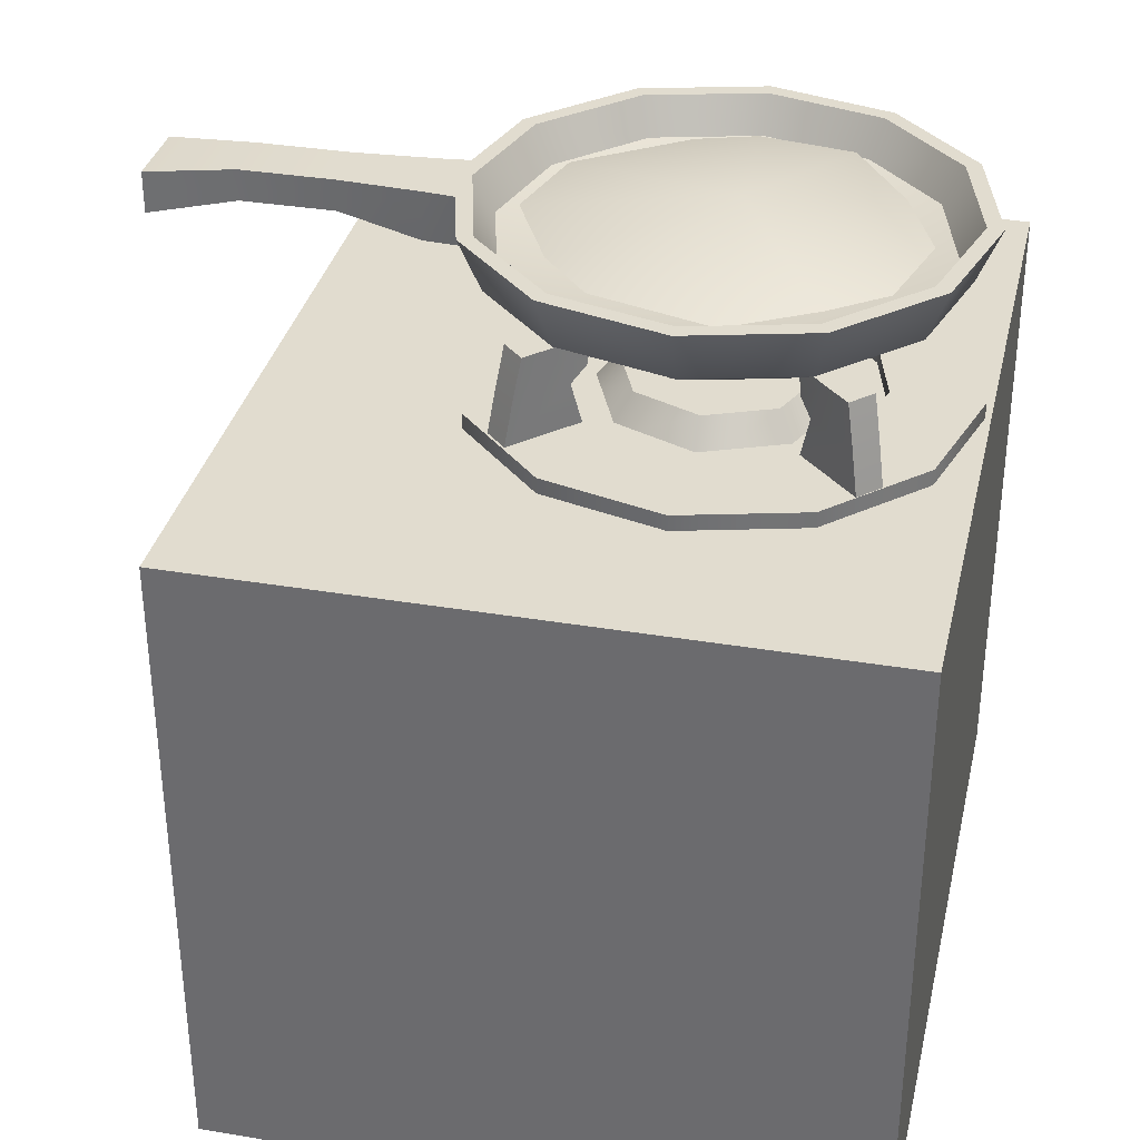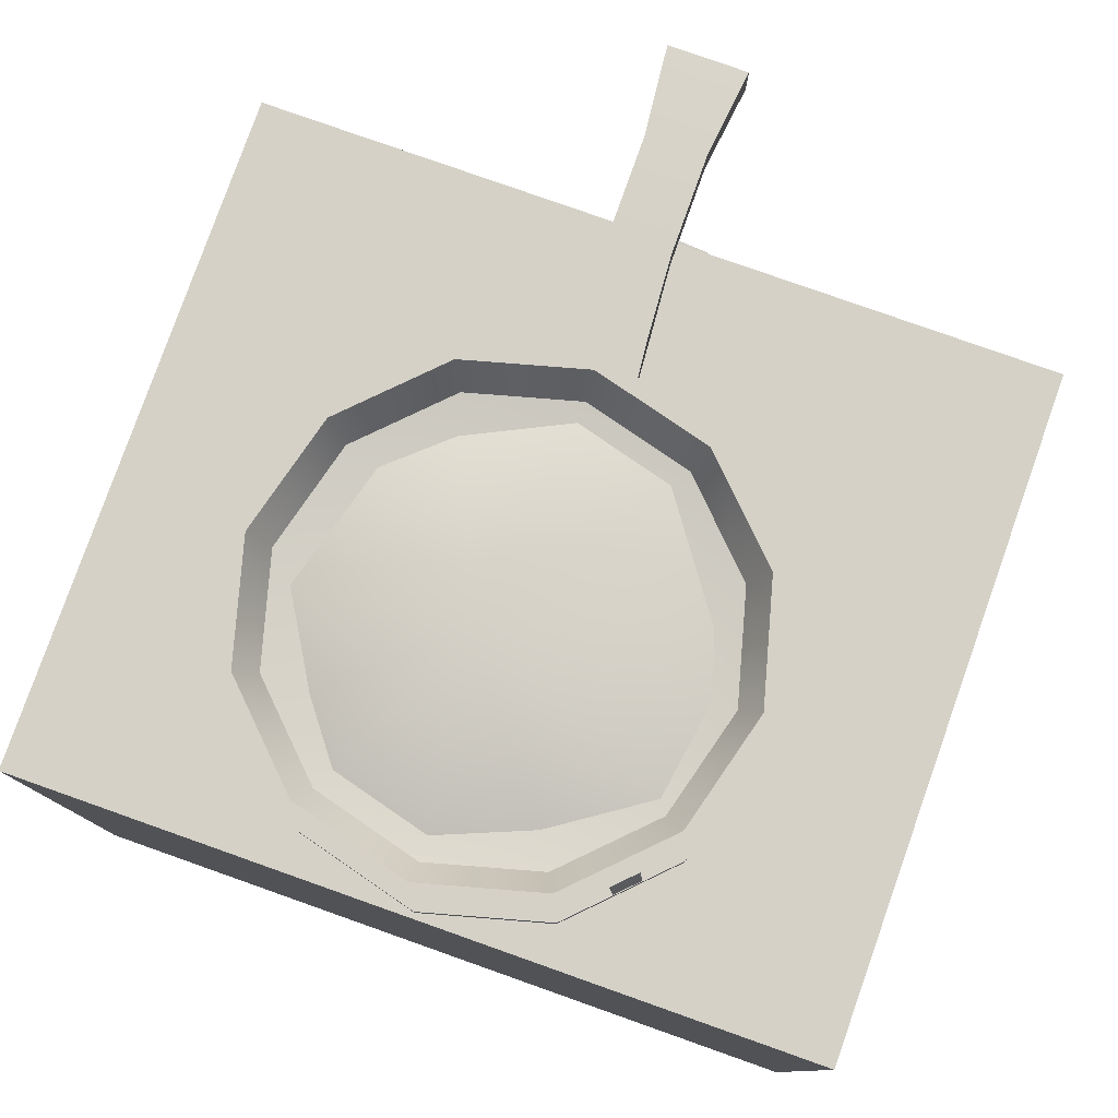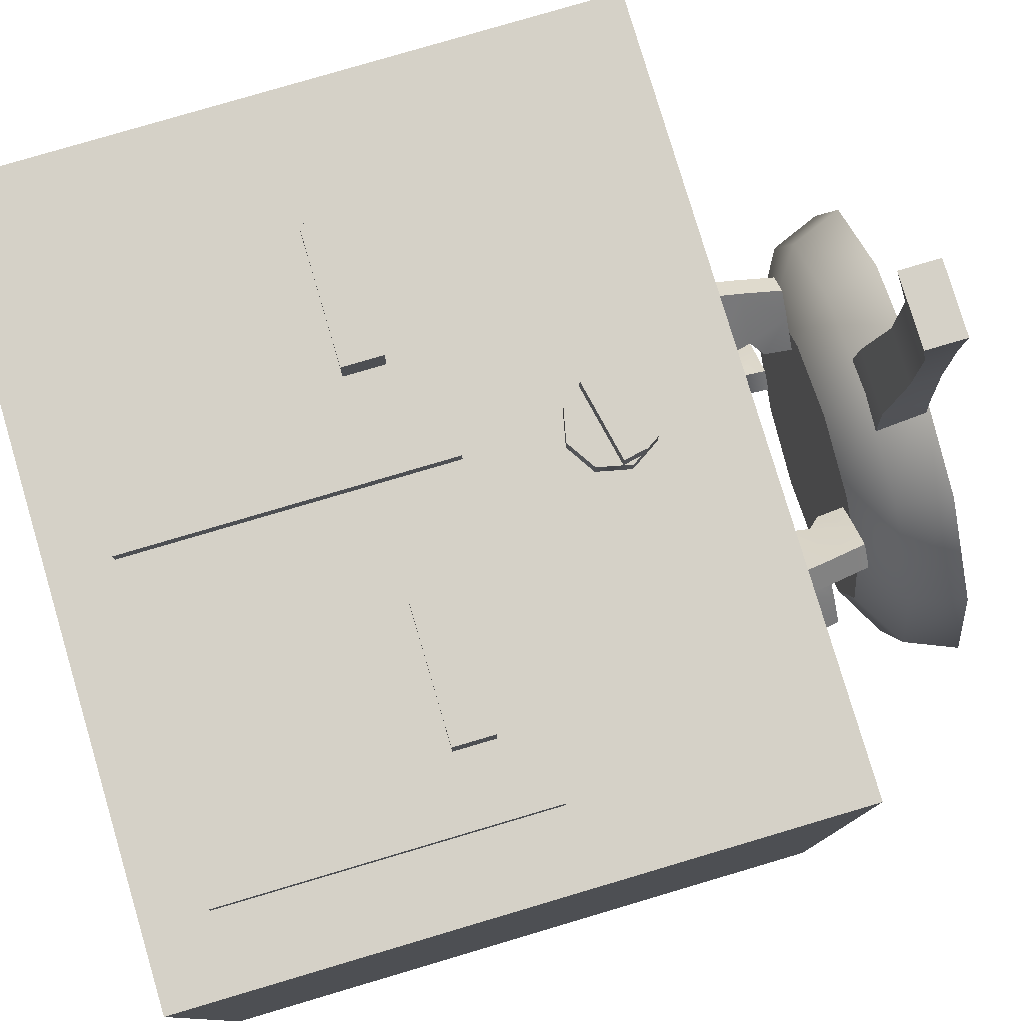
<metadata>
{"format":"obj","ext":"obj","renderer":"f3d","projection":"perspective","resolution":1024,"background":"white","views":[{"elev":34.4,"azim":102.8,"up":"+Y"},{"elev":79.2,"azim":-160.5,"up":"+Y"},{"elev":79.0,"azim":73.5,"up":"+Z"}]}
</metadata>
<code>
v  100 0 -15.36
v  50 0 -15.36
v  50 0 -100
v  100 0 -100
v  50 83.21 -100
v  50 83.21 -15.36
v  100 83.21 -15.36
v  100 83.21 -100
v  100 73.69 -15.36
v  100 73.69 -100
v  50 73.69 -100
v  100 59.47 -15.36
v  100 59.47 -100
v  50 59.47 -100
v  77.54 73.69 -15.36
v  76.84 59.47 -15.36
v  73.72 52.77 -15.36
v  50 52.81 -15.36
v  71.69 59.47 -15.36
v  70.22 55.89 -15.36
v  50 73.69 -15.36
v  50 59.47 -15.36
v  50 55.89 -15.36
v  80.94 85.22 -68.35
v  76.8 85.22 -83.82
v  67.18 85.21 -78.27
v  69.84 85.21 -68.35
v  65.47 85.22 -95.14
v  59.92 85.21 -85.53
v  50 85.22 -99.29
v  50 85.21 -88.19
v  50 85.22 -37.41
v  65.47 85.22 -41.55
v  59.92 85.21 -51.17
v  50 85.21 -48.51
v  76.8 85.22 -52.88
v  67.18 85.21 -58.43
v  80.94 82.21 -68.35
v  76.8 82.21 -83.82
v  65.47 82.21 -95.14
v  50 82.21 -99.29
v  50 82.21 -37.41
v  65.47 82.21 -41.55
v  76.8 82.21 -52.88
v  67.18 82.22 -78.27
v  69.84 82.22 -68.35
v  59.92 82.22 -85.53
v  50 82.22 -88.19
v  59.92 82.22 -51.17
v  50 82.22 -48.51
v  67.18 82.22 -58.43
v  65.99 81.49 -68.34
v  61.31 81.49 -79.65
v  58.45 86.49 -76.79
v  61.94 86.49 -68.34
v  50 81.49 -84.33
v  50 86.49 -80.29
v  50 81.49 -52.36
v  61.31 81.49 -57.04
v  58.45 86.49 -59.9
v  50 86.49 -56.4
v  56.02 84.43 -68.34
v  54.26 84.43 -72.6
v  54.26 84.43 -64.09
v  54.89 86.49 -73.23
v  56.91 86.49 -68.34
v  50 86.49 -75.26
v  54.89 86.49 -63.46
v  50 86.49 -61.43
v  50 84.43 -74.36
v  50 84.43 -62.33
v  69.82 95.98 -49.63
v  66.77 95.98 -52.68
v  64.2 95.98 -50.07
v  67.23 95.98 -47.04
v  71.52 84.89 -47.92
v  70.68 90.67 -48.76
v  68.1 90.67 -46.17
v  68.94 84.88 -45.33
v  61.55 84.88 -52.72
v  62.73 90.67 -51.54
v  65.31 90.67 -54.12
v  64.13 84.88 -55.3
v  63.08 95.98 -55.97
v  60.88 95.98 -53.77
v  63.42 92.33 -55.63
v  61.22 92.33 -53.43
v  68.72 95.98 -88.44
v  65.68 95.98 -85.39
v  68.29 95.98 -82.83
v  71.31 95.98 -85.86
v  70.44 84.89 -90.15
v  69.6 90.67 -89.31
v  72.18 90.67 -86.73
v  73.02 84.88 -87.57
v  65.64 84.88 -80.18
v  66.81 90.67 -81.35
v  64.23 90.67 -83.93
v  63.06 84.88 -82.76
v  62.38 95.98 -81.7
v  64.58 95.98 -79.51
v  62.73 92.33 -82.05
v  64.92 92.33 -79.85
v  81.15 43.83 -8.984
v  81.15 38.63 -8.984
v  81.15 38.63 -14.62
v  81.15 43.83 -14.62
v  78.79 38.63 -11.45
v  78.79 38.63 -14.62
v  78.79 43.83 -11.45
v  78.79 43.83 -14.62
v  66.04 38.63 -11.45
v  66.04 43.83 -11.45
v  63.67 43.83 -8.984
v  63.67 38.63 -8.984
v  63.67 38.63 -14.62
v  63.67 43.83 -14.62
v  66.04 38.63 -14.62
v  66.04 43.83 -14.62
v  50.96 7.989 -13.24
v  90.27 7.989 -13.24
v  90.27 49.17 -13.24
v  50.96 49.17 -13.24
v  50.96 49.17 -16.47
v  50.96 7.989 -16.47
v  90.27 7.989 -16.47
v  90.27 49.17 -16.47
v  0 0 -15.36
v  0 0 -100
v  0 83.21 -100
v  0 83.21 -15.36
v  0 73.69 -100
v  0 73.69 -15.36
v  0 59.47 -15.36
v  0 59.47 -100
v  22.46 73.69 -15.36
v  23.16 59.47 -15.36
v  26.28 52.77 -15.36
v  28.31 59.47 -15.36
v  29.78 55.89 -15.36
v  19.06 85.22 -68.35
v  30.16 85.21 -68.35
v  32.82 85.21 -78.27
v  23.2 85.22 -83.82
v  34.53 85.22 -95.14
v  40.08 85.21 -85.53
v  40.08 85.21 -51.17
v  34.53 85.22 -41.55
v  23.2 85.22 -52.88
v  32.82 85.21 -58.43
v  23.2 82.21 -83.82
v  19.06 82.21 -68.35
v  34.53 82.21 -95.14
v  34.53 82.21 -41.55
v  23.2 82.21 -52.88
v  30.16 82.22 -68.35
v  32.82 82.22 -78.27
v  40.08 82.22 -85.53
v  40.08 82.22 -51.17
v  32.82 82.22 -58.43
v  34.01 81.49 -68.34
v  38.06 86.49 -68.34
v  41.55 86.49 -76.79
v  38.69 81.49 -79.65
v  41.55 86.49 -59.9
v  38.69 81.49 -57.04
v  43.98 84.43 -68.34
v  45.74 84.43 -64.09
v  45.74 84.43 -72.6
v  43.09 86.49 -68.34
v  45.11 86.49 -73.23
v  45.11 86.49 -63.46
v  30.18 95.98 -49.63
v  32.77 95.98 -47.04
v  35.8 95.98 -50.07
v  33.23 95.98 -52.68
v  28.48 84.89 -47.92
v  31.06 84.88 -45.33
v  31.9 90.67 -46.17
v  29.32 90.67 -48.76
v  38.45 84.88 -52.72
v  35.87 84.88 -55.3
v  34.69 90.67 -54.12
v  37.27 90.67 -51.54
v  36.92 95.98 -55.97
v  39.12 95.98 -53.77
v  38.78 92.33 -53.43
v  36.58 92.33 -55.63
v  31.28 95.98 -88.44
v  28.69 95.98 -85.86
v  31.71 95.98 -82.83
v  34.32 95.98 -85.39
v  29.56 84.89 -90.15
v  26.98 84.88 -87.57
v  27.82 90.67 -86.73
v  30.4 90.67 -89.31
v  34.36 84.88 -80.18
v  36.94 84.88 -82.76
v  35.77 90.67 -83.93
v  33.19 90.67 -81.35
v  37.62 95.98 -81.7
v  35.42 95.98 -79.51
v  35.08 92.33 -79.85
v  37.27 92.33 -82.05
v  18.85 43.83 -8.984
v  18.85 43.83 -14.62
v  18.85 38.63 -14.62
v  18.85 38.63 -8.984
v  21.21 38.63 -11.45
v  21.21 38.63 -14.62
v  21.21 43.83 -14.62
v  21.21 43.83 -11.45
v  33.96 43.83 -11.45
v  33.96 38.63 -11.45
v  36.33 38.63 -8.984
v  36.33 43.83 -8.984
v  36.33 38.63 -14.62
v  36.33 43.83 -14.62
v  33.96 38.63 -14.62
v  33.96 43.83 -14.62
v  49.04 7.989 -13.24
v  49.04 49.17 -13.24
v  9.733 49.17 -13.24
v  9.733 7.989 -13.24
v  49.04 7.989 -16.47
v  49.04 49.17 -16.47
v  9.733 7.989 -16.47
v  9.733 49.17 -16.47
v  49.06 72.14 -15.8
v  45.39 69.77 -15.8
v  45.39 69.77 -12.84
v  49.06 72.14 -12.84
v  44.46 65.5 -15.8
v  44.46 65.5 -12.84
v  55.7 67.54 -15.8
v  53.33 71.22 -15.8
v  53.33 71.22 -12.84
v  55.7 67.54 -12.84
v  44.61 67.04 -12.85
v  44.61 67.04 -10.23
v  54.84 69.21 -10.23
v  54.84 69.21 -12.85
v  51.1 60.9 -15.8
v  51.1 60.9 -12.84
v  46.83 61.83 -12.84
v  46.83 61.83 -15.8
v  54.78 63.27 -12.84
v  54.78 63.27 -15.8
v  55.44 66.38 -12.85
v  55.44 66.38 -10.23
v  45.22 64.21 -10.23
v  45.22 64.21 -12.85
g base
f 1 2 3
f 3 4 1
f 5 6 7
f 7 8 5
f 7 9 10
f 10 8 7
f 10 11 5
f 5 8 10
f 12 13 10
f 10 9 12
f 13 14 11
f 11 10 13
f 1 4 13
f 13 12 1
f 4 3 14
f 14 13 4
f 15 9 7
f 12 9 15
f 15 16 12
f 2 1 17
f 17 18 2
f 15 19 16
f 17 16 19
f 19 20 17
f 1 12 16
f 16 17 1
f 21 22 19
f 19 15 21
f 18 17 20
f 20 23 18
f 22 23 20
f 20 19 22
f 6 21 15
f 15 7 6
f 24 25 26
f 26 27 24
f 28 29 26
f 26 25 28
f 30 31 29
f 29 28 30
f 32 33 34
f 34 35 32
f 36 37 34
f 34 33 36
f 36 24 27
f 27 37 36
f 25 24 38
f 38 39 25
f 28 25 39
f 39 40 28
f 30 28 40
f 40 41 30
f 33 32 42
f 42 43 33
f 36 33 43
f 43 44 36
f 24 36 44
f 44 38 24
f 27 26 45
f 45 46 27
f 26 29 47
f 47 45 26
f 29 31 48
f 48 47 29
f 35 34 49
f 49 50 35
f 34 37 51
f 51 49 34
f 37 27 46
f 46 51 37
f 52 53 54
f 54 55 52
f 53 56 57
f 57 54 53
f 58 59 60
f 60 61 58
f 59 52 55
f 55 60 59
f 62 63 64
f 55 54 65
f 65 66 55
f 54 57 67
f 67 65 54
f 61 60 68
f 68 69 61
f 60 55 66
f 66 68 60
f 66 65 63
f 63 62 66
f 65 67 70
f 70 63 65
f 69 68 64
f 64 71 69
f 68 66 62
f 62 64 68
f 70 71 64
f 64 63 70
f 72 73 74
f 74 75 72
f 76 77 78
f 78 79 76
f 80 81 82
f 82 83 80
f 84 85 74
f 74 73 84
f 82 77 76
f 76 83 82
f 78 81 80
f 80 79 78
f 85 84 86
f 86 87 85
f 74 85 87
f 72 75 78
f 78 77 72
f 87 86 82
f 82 81 87
f 82 86 73
f 78 75 74
f 74 81 78
f 74 87 81
f 86 84 73
f 73 72 77
f 77 82 73
f 88 89 90
f 90 91 88
f 92 93 94
f 94 95 92
f 96 97 98
f 98 99 96
f 100 101 90
f 90 89 100
f 98 93 92
f 92 99 98
f 94 97 96
f 96 95 94
f 101 100 102
f 102 103 101
f 90 101 103
f 88 91 94
f 94 93 88
f 103 102 98
f 98 97 103
f 98 102 89
f 94 91 90
f 90 97 94
f 90 103 97
f 102 100 89
f 89 88 93
f 93 98 89
f 104 105 106
f 106 107 104
f 108 109 106
f 106 105 108
f 108 110 111
f 111 109 108
f 110 104 107
f 107 111 110
f 108 112 113
f 113 110 108
f 104 114 115
f 115 105 104
f 105 115 112
f 112 108 105
f 116 115 114
f 114 117 116
f 116 118 112
f 112 115 116
f 112 118 119
f 119 113 112
f 113 119 117
f 117 114 113
f 104 110 113
f 113 114 104
f 120 121 122
f 122 123 120
f 120 123 124
f 124 125 120
f 121 120 125
f 125 126 121
f 122 121 126
f 126 127 122
f 123 122 127
f 127 124 123
f 128 129 3
f 3 2 128
f 5 130 131
f 131 6 5
f 131 130 132
f 132 133 131
f 132 130 5
f 5 11 132
f 134 133 132
f 132 135 134
f 135 132 11
f 11 14 135
f 128 134 135
f 135 129 128
f 129 135 14
f 14 3 129
f 136 131 133
f 134 137 136
f 136 133 134
f 2 18 138
f 138 128 2
f 136 137 139
f 138 140 139
f 139 137 138
f 128 138 137
f 137 134 128
f 21 136 139
f 139 22 21
f 18 23 140
f 140 138 18
f 22 139 140
f 140 23 22
f 6 136 21
f 136 6 131
f 141 142 143
f 143 144 141
f 145 144 143
f 143 146 145
f 30 145 146
f 146 31 30
f 32 35 147
f 147 148 32
f 149 148 147
f 147 150 149
f 149 150 142
f 142 141 149
f 144 151 152
f 152 141 144
f 145 153 151
f 151 144 145
f 30 41 153
f 153 145 30
f 148 154 42
f 42 32 148
f 149 155 154
f 154 148 149
f 141 152 155
f 155 149 141
f 142 156 157
f 157 143 142
f 143 157 158
f 158 146 143
f 146 158 48
f 48 31 146
f 35 50 159
f 159 147 35
f 147 159 160
f 160 150 147
f 150 160 156
f 156 142 150
f 161 162 163
f 163 164 161
f 164 163 57
f 57 56 164
f 58 61 165
f 165 166 58
f 166 165 162
f 162 161 166
f 167 168 169
f 162 170 171
f 171 163 162
f 163 171 67
f 67 57 163
f 61 69 172
f 172 165 61
f 165 172 170
f 170 162 165
f 170 167 169
f 169 171 170
f 171 169 70
f 70 67 171
f 69 71 168
f 168 172 69
f 172 168 167
f 167 170 172
f 70 169 168
f 168 71 70
f 173 174 175
f 175 176 173
f 177 178 179
f 179 180 177
f 181 182 183
f 183 184 181
f 185 176 175
f 175 186 185
f 183 182 177
f 177 180 183
f 179 178 181
f 181 184 179
f 186 187 188
f 188 185 186
f 175 187 186
f 173 180 179
f 179 174 173
f 187 184 183
f 183 188 187
f 183 176 188
f 179 184 175
f 175 174 179
f 175 184 187
f 188 176 185
f 176 183 180
f 180 173 176
f 189 190 191
f 191 192 189
f 193 194 195
f 195 196 193
f 197 198 199
f 199 200 197
f 201 192 191
f 191 202 201
f 199 198 193
f 193 196 199
f 195 194 197
f 197 200 195
f 202 203 204
f 204 201 202
f 191 203 202
f 189 196 195
f 195 190 189
f 203 200 199
f 199 204 203
f 199 192 204
f 195 200 191
f 191 190 195
f 191 200 203
f 204 192 201
f 192 199 196
f 196 189 192
f 205 206 207
f 207 208 205
f 209 208 207
f 207 210 209
f 209 210 211
f 211 212 209
f 212 211 206
f 206 205 212
f 209 212 213
f 213 214 209
f 205 208 215
f 215 216 205
f 208 209 214
f 214 215 208
f 217 218 216
f 216 215 217
f 217 215 214
f 214 219 217
f 214 213 220
f 220 219 214
f 213 216 218
f 218 220 213
f 205 216 213
f 213 212 205
f 221 222 223
f 223 224 221
f 221 225 226
f 226 222 221
f 224 227 225
f 225 221 224
f 223 228 227
f 227 224 223
f 222 226 228
f 228 223 222
f 229 230 231
f 231 232 229
f 230 233 234
f 234 231 230
f 235 236 237
f 237 238 235
f 236 229 232
f 232 237 236
f 232 231 237
f 239 240 241
f 241 242 239
f 243 244 245
f 245 246 243
f 246 245 234
f 234 233 246
f 235 238 247
f 247 248 235
f 248 247 244
f 244 243 248
f 244 247 245
f 249 250 251
f 251 252 249
f 240 251 250
f 250 241 240
f 240 239 252
f 252 251 240
f 249 242 241
f 241 250 249
f 234 238 237
f 237 231 234
f 238 234 245
f 245 247 238
v  78.32 100.6 -68.35
v  70.85 96.2 -68.35
v  68.06 96.2 -78.78
v  74.53 100.6 -82.51
v  60.42 96.2 -86.41
v  64.16 100.6 -92.88
v  50 96.2 -89.2
v  50 100.6 -96.68
v  50 100.6 -40.03
v  50 96.2 -47.5
v  60.42 96.2 -50.3
v  64.16 100.6 -43.82
v  68.06 96.2 -57.93
v  74.53 100.6 -54.19
v  81.14 107.4 -68.35
v  76.97 107.4 -83.92
v  65.57 107.4 -95.32
v  50 107.4 -99.49
v  50 107.4 -37.21
v  65.57 107.4 -41.39
v  76.97 107.4 -52.78
v  50 96.2 -68.35
v  50 98.87 -68.35
v  50 103 -41.81
v  63.27 103 -45.37
v  75.22 107.4 -53.79
v  64.56 107.4 -43.13
v  79.12 107.4 -68.35
v  64.56 107.4 -93.57
v  50 107.4 -97.48
v  76.54 103 -68.35
v  72.98 103 -81.62
v  75.22 107.4 -82.91
v  50 107.4 -39.23
v  72.98 103 -55.08
v  50 103 -94.89
v  63.27 103 -91.33
v  50 100.2 -68.35
v  66.9 104.3 -82.23
v  73.06 104.3 -71.81
v  61.85 104.3 -88.88
v  50 104.3 -92.06
v  61.74 104.3 -50.39
v  50 104.3 -44.65
v  68.66 104.3 -56.5
v  52.6 109.6 -70.59
v  21.68 100.6 -68.35
v  25.47 100.6 -82.51
v  31.94 96.2 -78.78
v  29.15 96.2 -68.35
v  35.84 100.6 -92.88
v  39.58 96.2 -86.41
v  35.84 100.6 -43.82
v  39.58 96.2 -50.3
v  25.47 100.6 -54.19
v  31.94 96.2 -57.93
v  18.86 107.4 -68.35
v  23.03 107.4 -83.92
v  34.43 107.4 -95.32
v  34.43 107.4 -41.39
v  23.03 107.4 -52.78
v  36.73 103 -45.37
v  35.44 107.4 -43.13
v  24.78 107.4 -53.79
v  20.88 107.4 -68.35
v  35.44 107.4 -93.57
v  27.02 103 -81.62
v  23.46 103 -68.35
v  24.78 107.4 -82.91
v  27.02 103 -55.08
v  36.73 103 -91.33
v  26.3 104.3 -68.35
v  28.13 104.3 -80.2
v  39.06 104.3 -87.57
v  38.15 104.3 -47.82
v  28.79 104.3 -60.96
v  45.24 105.9 -1.163
v  54.76 105.9 -1.163
v  53.6 106.9 -12.3
v  46.4 106.9 -12.3
v  45.24 100.7 -1.163
v  46.4 102.9 -12.3
v  53.6 102.9 -12.3
v  54.76 100.7 -1.163
v  45.18 106.9 -39.45
v  45.18 100.7 -41.8
v  45.72 100.7 -34.27
v  45.72 106.9 -34.27
v  54.28 106.9 -34.27
v  54.82 106.9 -39.45
v  54.82 100.7 -41.8
v  54.28 100.7 -34.27
v  46.4 102.9 -24.07
v  46.4 106.9 -24.07
v  53.6 106.9 -24.07
v  53.6 102.9 -24.07
g pan
f 253 254 255
f 255 256 253
f 256 255 257
f 257 258 256
f 258 257 259
f 259 260 258
f 261 262 263
f 263 264 261
f 264 263 265
f 265 266 264
f 266 265 254
f 254 253 266
f 267 253 256
f 256 268 267
f 268 256 258
f 258 269 268
f 269 258 260
f 260 270 269
f 271 261 264
f 264 272 271
f 272 264 266
f 266 273 272
f 273 266 253
f 253 267 273
f 274 255 254
f 275 276 277
f 272 273 278
f 278 279 272
f 273 267 280
f 280 278 273
f 281 269 270
f 270 282 281
f 275 283 284
f 285 268 269
f 269 281 285
f 259 257 274
f 254 265 274
f 265 263 274
f 263 262 274
f 257 255 274
f 271 272 279
f 279 286 271
f 279 278 287
f 287 277 279
f 278 280 283
f 283 287 278
f 281 282 288
f 288 289 281
f 267 268 285
f 285 280 267
f 284 285 281
f 281 289 284
f 286 279 277
f 277 276 286
f 280 285 284
f 284 283 280
f 287 275 277
f 283 275 287
f 288 275 289
f 289 275 284
f 290 291 292
f 290 293 291
f 290 294 293
f 290 295 296
f 290 297 295
f 290 292 297
f 298 296 295
f 295 297 298
f 297 292 298
f 293 294 298
f 298 292 291
f 291 293 298
f 299 300 301
f 301 302 299
f 300 303 304
f 304 301 300
f 303 260 259
f 259 304 303
f 261 305 306
f 306 262 261
f 305 307 308
f 308 306 305
f 307 299 302
f 302 308 307
f 309 310 300
f 300 299 309
f 310 311 303
f 303 300 310
f 311 270 260
f 260 303 311
f 271 312 305
f 305 261 271
f 312 313 307
f 307 305 312
f 313 309 299
f 299 307 313
f 274 302 301
f 275 314 276
f 312 315 316
f 316 313 312
f 313 316 317
f 317 309 313
f 318 282 270
f 270 311 318
f 275 319 320
f 321 318 311
f 311 310 321
f 259 274 304
f 302 274 308
f 308 274 306
f 306 274 262
f 304 274 301
f 271 286 315
f 315 312 271
f 315 314 322
f 322 316 315
f 316 322 320
f 320 317 316
f 318 323 288
f 288 282 318
f 309 317 321
f 321 310 309
f 319 323 318
f 318 321 319
f 286 276 314
f 314 315 286
f 317 320 319
f 319 321 317
f 322 314 275
f 320 322 275
f 288 323 275
f 323 319 275
f 290 324 325
f 290 325 326
f 290 326 294
f 290 296 327
f 290 327 328
f 290 328 324
f 298 327 296
f 327 298 328
f 328 298 324
f 326 298 294
f 298 325 324
f 325 298 326
f 329 330 331
f 331 332 329
f 333 334 335
f 335 336 333
f 330 329 333
f 333 336 330
f 330 336 335
f 335 331 330
f 337 338 339
f 339 340 337
f 341 342 337
f 337 340 341
f 339 338 343
f 343 344 339
f 344 343 342
f 342 341 344
f 340 339 345
f 345 346 340
f 347 341 340
f 340 346 347
f 345 339 344
f 344 348 345
f 348 344 341
f 341 347 348
f 345 334 332
f 332 346 345
f 331 347 346
f 346 332 331
f 334 345 348
f 348 335 334
f 335 348 347
f 347 331 335
f 334 333 329
f 329 332 334

</code>
